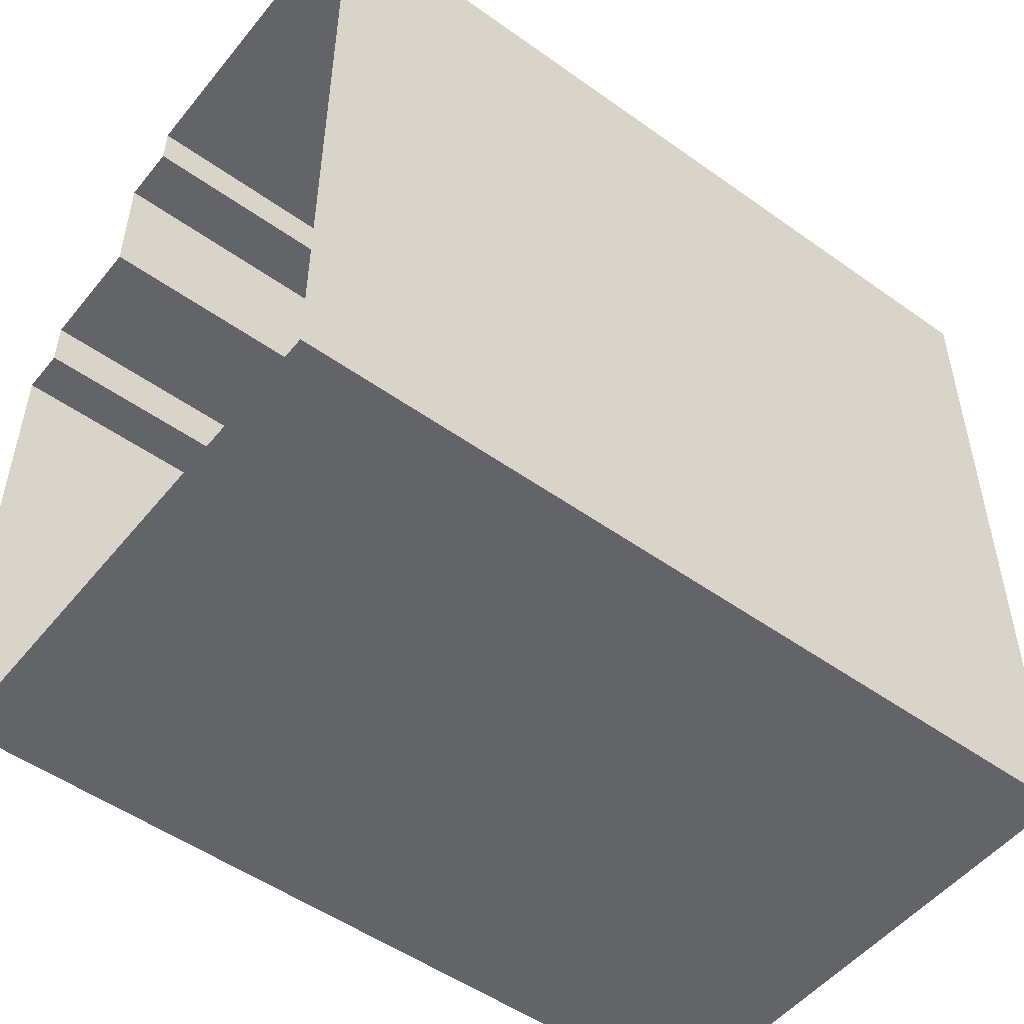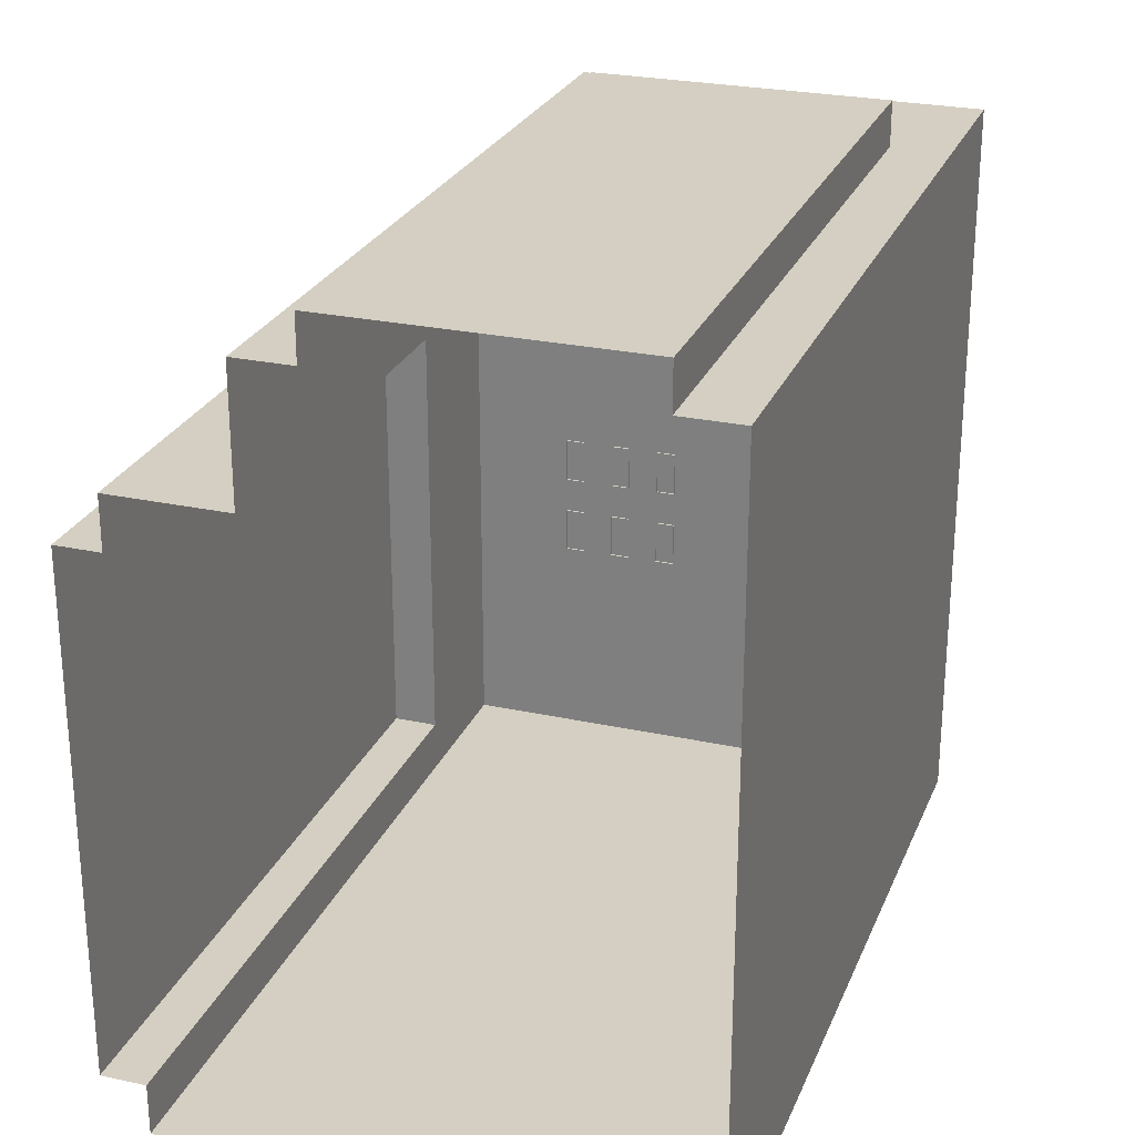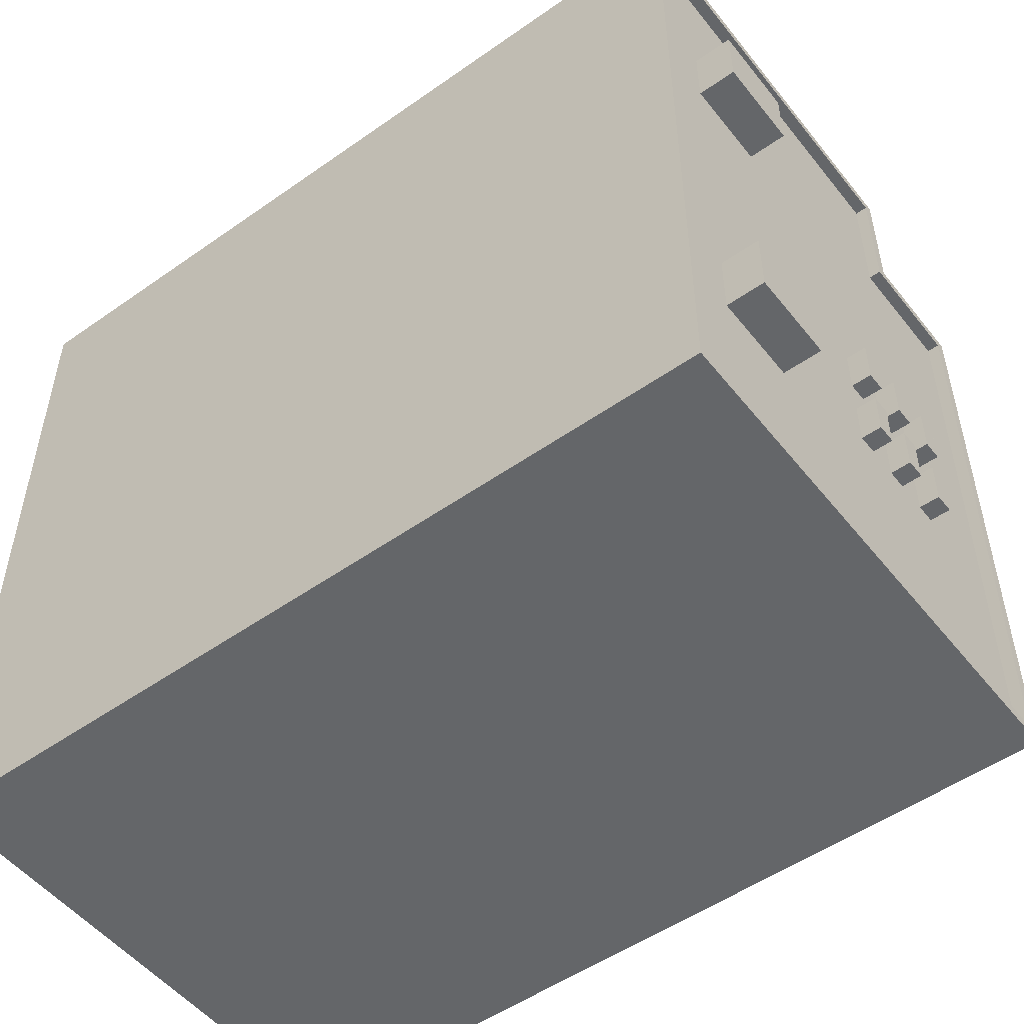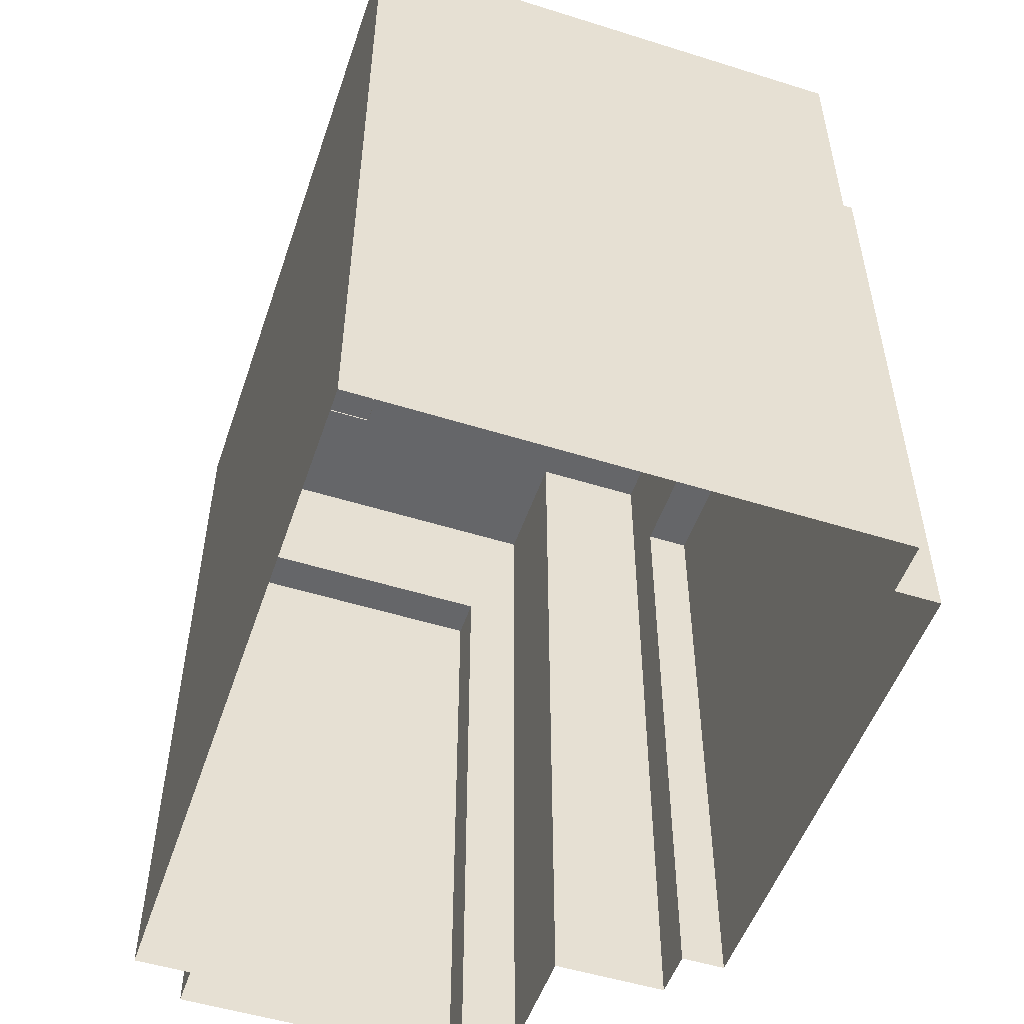
<metadata>
{"format":"obj","ext":"obj","renderer":"f3d","projection":"perspective","resolution":1024,"background":"white","views":[{"elev":-51.3,"azim":52.2,"up":"+Z"},{"elev":25.8,"azim":19.1,"up":"+Z"},{"elev":-51.7,"azim":127.3,"up":"+Z"},{"elev":-51.8,"azim":161.3,"up":"+Y"}]}
</metadata>
<code>
v -4.188 30.79 7.973
v -8.628 30.79 7.973
v -8.628 30.79 -14.48
v 10.34 30.79 12.82
v 10.34 30.79 -14.48
v -4.188 30.79 12.82
v -9.022 31.25 -14.87
v -9.022 30.45 8.367
v -9.022 30.45 -14.87
v -9.022 31.25 8.367
v -4.582 31.25 13.22
v 10.73 30.45 13.22
v -4.582 30.45 13.22
v 10.73 31.25 13.22
v -4.582 30.45 8.367
v -4.582 31.25 13.22
v -4.582 30.45 13.22
v -4.582 31.25 8.367
v -4.582 30.45 13.22
v -2.396 25.01 13.22
v -4.582 5.081 13.22
v -2.396 25.66 13.22
v 10.73 30.45 13.22
v 8.546 25.66 13.22
v 8.546 25.01 13.22
v 10.73 5.081 13.22
v 8.546 5.081 13.22
v -2.396 5.081 13.22
v 8.546 25.66 13.22
v -2.396 25.66 14.87
v -2.396 25.66 13.22
v 8.546 25.66 14.87
v -2.396 25.01 13.22
v -2.396 25.66 14.87
v -2.396 25.01 14.87
v -2.396 25.66 13.22
v -9.022 30.45 -14.87
v -9.022 25.01 -12.92
v -9.022 5.081 -14.87
v -9.022 25.66 -12.92
v -9.022 30.45 8.367
v -9.022 25.66 6.419
v -9.022 5.081 -12.92
v -9.022 25.01 6.419
v -9.022 5.081 8.367
v -9.022 5.081 6.419
v -9.022 25.66 -12.92
v -10.73 25.66 6.419
v -10.73 25.66 -12.92
v -9.022 25.66 6.419
v -9.022 25.01 -12.92
v -10.73 25.66 -12.92
v -10.73 25.01 -12.92
v -9.022 25.66 -12.92
v -4.582 31.25 8.367
v -4.188 31.25 12.82
v -4.582 31.25 13.22
v -4.188 31.25 7.973
v 10.34 31.25 12.82
v 10.73 31.25 13.22
v 10.34 31.25 -14.48
v 10.73 31.25 -14.87
v -9.022 31.25 -14.87
v -8.628 31.25 -14.48
v -9.022 31.25 8.367
v -8.628 31.25 7.973
v -4.188 31.25 7.973
v -4.188 30.79 12.82
v -4.188 31.25 12.82
v -4.188 30.79 7.973
v -4.188 31.25 12.82
v 10.34 30.79 12.82
v 10.34 31.25 12.82
v -4.188 30.79 12.82
v 10.34 31.25 -14.48
v 10.34 30.79 12.82
v 10.34 30.79 -14.48
v 10.34 31.25 12.82
v -8.628 31.25 -14.48
v 10.34 30.79 -14.48
v -8.628 30.79 -14.48
v 10.34 31.25 -14.48
v -8.628 31.25 7.973
v -8.628 30.79 -14.48
v -8.628 30.79 7.973
v -8.628 31.25 -14.48
v -8.628 31.25 7.973
v -4.188 30.79 7.973
v -4.188 31.25 7.973
v -8.628 30.79 7.973
v -4.582 31.25 8.367
v -9.022 30.45 8.367
v -9.022 31.25 8.367
v -4.582 30.45 8.367
v 10.73 31.25 -14.87
v 10.73 30.45 13.22
v 10.73 31.25 13.22
v 10.73 30.45 -14.87
v -9.022 31.25 -14.87
v 10.73 30.45 -14.87
v 10.73 31.25 -14.87
v -9.022 30.45 -14.87
v -4.582 5.081 8.367
v -4.582 30.45 13.22
v -4.582 5.081 13.22
v -4.582 30.45 8.367
v -10.73 25.01 6.419
v -10.73 25.66 -12.92
v -10.73 25.66 6.419
v -10.73 25.01 -12.92
v 8.546 25.66 14.87
v -2.396 25.01 14.87
v -2.396 25.66 14.87
v 8.546 25.01 14.87
v 8.546 25.66 13.22
v 8.546 25.01 14.87
v 8.546 25.66 14.87
v 8.546 25.01 13.22
v -2.396 5.081 13.22
v -2.396 25.01 14.87
v -2.396 5.081 14.87
v -2.396 25.01 13.22
v -9.022 25.66 6.419
v -10.73 25.01 6.419
v -10.73 25.66 6.419
v -9.022 25.01 6.419
v -9.022 5.081 -12.92
v -10.73 25.01 -12.92
v -10.73 5.081 -12.92
v -9.022 25.01 -12.92
v -10.73 5.081 6.419
v -10.73 5.081 -3.253
v -10.73 25.01 6.419
v -10.73 25.01 -12.92
v -10.73 5.081 -12.92
v 8.546 25.01 14.87
v -2.396 5.081 14.87
v -2.396 25.01 14.87
v 8.546 5.081 14.87
v 8.546 25.01 13.22
v 8.546 5.081 14.87
v 8.546 25.01 14.87
v 8.546 5.081 13.22
v -9.022 25.01 6.419
v -10.73 5.081 6.419
v -10.73 25.01 6.419
v -9.022 5.081 6.419
v -4.582 30.45 8.367
v -9.022 5.081 8.367
v -9.022 30.45 8.367
v -4.582 5.081 8.367
v 10.73 5.081 -14.87
v 10.73 5.081 -0.8273
v 10.73 30.45 -14.87
v 10.73 30.45 13.22
v 10.73 5.081 13.22
v -9.022 5.081 -14.87
v 0.8553 5.081 -14.87
v -9.022 30.45 -14.87
v 10.73 30.45 -14.87
v 10.73 5.081 -14.87
v -10.73 1.992e-16 -3.253
v -10.73 5.081 -12.92
v -10.73 5.081 -3.253
v -10.73 7.914e-16 -12.92
v 8.546 -9.107e-16 14.87
v -2.396 5.081 14.87
v 8.546 5.081 14.87
v -2.396 -9.107e-16 14.87
v 10.73 -8.094e-16 13.22
v 8.546 5.081 13.22
v 10.73 5.081 13.22
v 8.546 -8.094e-16 13.22
v 8.546 5.081 13.22
v 8.546 -9.107e-16 14.87
v 8.546 5.081 14.87
v 8.546 -8.094e-16 13.22
v -9.022 -5.123e-16 8.367
v -9.022 5.081 6.419
v -9.022 5.081 8.367
v -9.022 -3.93e-16 6.419
v -9.022 5.081 6.419
v -10.73 -3.93e-16 6.419
v -10.73 5.081 6.419
v -9.022 -3.93e-16 6.419
v -4.582 5.081 8.367
v -9.022 -5.123e-16 8.367
v -9.022 5.081 8.367
v -4.582 -5.123e-16 8.367
v 10.73 5.081 -14.87
v 10.73 5.066e-17 -0.8273
v 10.73 5.081 -0.8273
v 10.73 9.107e-16 -14.87
v -9.022 5.081 -14.87
v 0.8553 9.107e-16 -14.87
v 0.8553 5.081 -14.87
v -9.022 9.107e-16 -14.87
v -4.582 -8.094e-16 13.22
v -2.396 5.081 13.22
v -2.396 -8.094e-16 13.22
v -4.582 5.081 13.22
v -9.022 9.107e-16 -14.87
v -9.022 5.081 -12.92
v -9.022 7.914e-16 -12.92
v -9.022 5.081 -14.87
v -4.582 -5.123e-16 8.367
v -4.582 5.081 13.22
v -4.582 -8.094e-16 13.22
v -4.582 5.081 8.367
v -2.396 -8.094e-16 13.22
v -2.396 5.081 14.87
v -2.396 -9.107e-16 14.87
v -2.396 5.081 13.22
v -9.022 7.914e-16 -12.92
v -10.73 5.081 -12.92
v -10.73 7.914e-16 -12.92
v -9.022 5.081 -12.92
v -10.73 -3.93e-16 6.419
v -10.73 5.081 -3.253
v -10.73 5.081 6.419
v -10.73 1.992e-16 -3.253
v 10.73 5.081 -14.87
v 0.8553 9.107e-16 -14.87
v 10.73 9.107e-16 -14.87
v 0.8553 5.081 -14.87
v 10.73 5.081 13.22
v 10.73 5.066e-17 -0.8273
v 10.73 -8.094e-16 13.22
v 10.73 5.081 -0.8273
v 4.631 32.24 7.825
v 7.939 32.24 5.334
v 7.939 32.24 7.825
v 4.631 32.24 5.334
v 4.631 30.73 7.825
v 7.939 32.24 7.825
v 7.939 30.73 7.825
v 4.631 32.24 7.825
v 7.939 30.73 7.825
v 7.939 32.24 5.334
v 7.939 30.73 5.334
v 7.939 32.24 7.825
v 7.939 30.73 5.334
v 4.631 32.24 5.334
v 4.631 30.73 5.334
v 7.939 32.24 5.334
v 4.631 30.73 5.334
v 4.631 32.24 7.825
v 4.631 30.73 7.825
v 4.631 32.24 5.334
v 4.593 30.73 6.558
v 4.917 30.73 7.126
v 4.917 30.73 6.558
v 4.593 30.73 7.126
v 4.593 31.82 6.558
v 4.917 31.82 7.126
v 4.593 31.82 7.126
v 4.917 31.82 6.558
v 4.593 30.73 6.558
v 4.593 31.82 7.126
v 4.593 30.73 7.126
v 4.593 31.82 6.558
v 4.593 30.73 7.126
v 4.917 31.82 7.126
v 4.917 30.73 7.126
v 4.593 31.82 7.126
v 4.917 30.73 6.558
v 4.593 31.82 6.558
v 4.593 30.73 6.558
v 4.917 31.82 6.558
v 4.593 30.73 5.985
v 4.917 30.73 6.553
v 4.917 30.73 5.985
v 4.593 30.73 6.553
v 4.593 31.82 5.985
v 4.917 31.82 6.553
v 4.593 31.82 6.553
v 4.917 31.82 5.985
v 4.593 30.73 5.985
v 4.593 31.82 6.553
v 4.593 30.73 6.553
v 4.593 31.82 5.985
v 4.593 30.73 6.553
v 4.917 31.82 6.553
v 4.917 30.73 6.553
v 4.593 31.82 6.553
v 4.917 30.73 5.985
v 4.593 31.82 5.985
v 4.593 30.73 5.985
v 4.917 31.82 5.985
v 4.631 32.24 -6.116
v 7.939 32.24 -8.608
v 7.939 32.24 -6.116
v 4.631 32.24 -8.608
v 4.631 30.73 -6.116
v 7.939 32.24 -6.116
v 7.939 30.73 -6.116
v 4.631 32.24 -6.116
v 7.939 30.73 -6.116
v 7.939 32.24 -8.608
v 7.939 30.73 -8.608
v 7.939 32.24 -6.116
v 7.939 30.73 -8.608
v 4.631 32.24 -8.608
v 4.631 30.73 -8.608
v 7.939 32.24 -8.608
v 4.631 30.73 -8.608
v 4.631 32.24 -6.116
v 4.631 30.73 -6.116
v 4.631 32.24 -8.608
v 4.593 30.73 -7.384
v 4.917 30.73 -6.815
v 4.917 30.73 -7.384
v 4.593 30.73 -6.815
v 4.593 31.82 -7.384
v 4.917 31.82 -6.815
v 4.593 31.82 -6.815
v 4.917 31.82 -7.384
v 4.593 30.73 -7.384
v 4.593 31.82 -6.815
v 4.593 30.73 -6.815
v 4.593 31.82 -7.384
v 4.593 30.73 -6.815
v 4.917 31.82 -6.815
v 4.917 30.73 -6.815
v 4.593 31.82 -6.815
v 4.917 30.73 -7.384
v 4.593 31.82 -7.384
v 4.593 30.73 -7.384
v 4.917 31.82 -7.384
v 4.593 30.73 -7.957
v 4.917 30.73 -7.388
v 4.917 30.73 -7.957
v 4.593 30.73 -7.388
v 4.593 31.82 -7.957
v 4.917 31.82 -7.388
v 4.593 31.82 -7.388
v 4.917 31.82 -7.957
v 4.593 30.73 -7.957
v 4.593 31.82 -7.388
v 4.593 30.73 -7.388
v 4.593 31.82 -7.957
v 4.593 30.73 -7.388
v 4.917 31.82 -7.388
v 4.917 30.73 -7.388
v 4.593 31.82 -7.388
v 4.917 30.73 -7.957
v 4.593 31.82 -7.957
v 4.593 30.73 -7.957
v 4.917 31.82 -7.957
v -1.281 31.56 -5.789
v -0.5503 31.56 -6.605
v -0.5503 31.56 -4.899
v -1.281 31.56 -6.605
v -1.281 31.56 -4.899
v -1.281 30.72 -5.789
v -1.281 31.56 -6.605
v -1.281 31.56 -5.789
v -1.281 30.72 -6.605
v -1.281 30.72 -4.899
v -1.281 31.56 -4.899
v -1.281 30.72 -4.899
v -0.5503 31.56 -4.899
v -0.5503 30.72 -4.899
v -1.281 31.56 -4.899
v -0.5503 30.72 -6.605
v -1.281 31.56 -6.605
v -1.281 30.72 -6.605
v -0.5503 31.56 -6.605
v -0.5503 30.72 -6.605
v -0.5503 31.56 -4.899
v -0.5503 31.56 -6.605
v -0.5503 30.72 -4.899
v -1.281 31.56 -2.702
v -0.5503 31.56 -3.518
v -0.5503 31.56 -1.811
v -1.281 31.56 -3.518
v -1.281 31.56 -1.811
v -1.281 30.72 -2.702
v -1.281 31.56 -3.518
v -1.281 31.56 -2.702
v -1.281 30.72 -3.518
v -1.281 30.72 -1.811
v -1.281 31.56 -1.811
v -1.281 30.72 -1.811
v -0.5503 31.56 -1.811
v -0.5503 30.72 -1.811
v -1.281 31.56 -1.811
v -0.5503 30.72 -3.518
v -1.281 31.56 -3.518
v -1.281 30.72 -3.518
v -0.5503 31.56 -3.518
v -0.5503 30.72 -3.518
v -0.5503 31.56 -1.811
v -0.5503 31.56 -3.518
v -0.5503 30.72 -1.811
v -3.181 31.56 -5.789
v -2.45 31.56 -6.605
v -2.45 31.56 -4.899
v -3.181 31.56 -6.605
v -3.181 31.56 -4.899
v -3.181 30.72 -5.789
v -3.181 31.56 -6.605
v -3.181 31.56 -5.789
v -3.181 30.72 -6.605
v -3.181 30.72 -4.899
v -3.181 31.56 -4.899
v -3.181 30.72 -4.899
v -2.45 31.56 -4.899
v -2.45 30.72 -4.899
v -3.181 31.56 -4.899
v -2.45 30.72 -6.605
v -3.181 31.56 -6.605
v -3.181 30.72 -6.605
v -2.45 31.56 -6.605
v -2.45 30.72 -6.605
v -2.45 31.56 -4.899
v -2.45 31.56 -6.605
v -2.45 30.72 -4.899
v -3.181 31.56 -2.702
v -2.45 31.56 -3.518
v -2.45 31.56 -1.811
v -3.181 31.56 -3.518
v -3.181 31.56 -1.811
v -3.181 30.72 -2.702
v -3.181 31.56 -3.518
v -3.181 31.56 -2.702
v -3.181 30.72 -3.518
v -3.181 30.72 -1.811
v -3.181 31.56 -1.811
v -3.181 30.72 -1.811
v -2.45 31.56 -1.811
v -2.45 30.72 -1.811
v -3.181 31.56 -1.811
v -2.45 30.72 -3.518
v -3.181 31.56 -3.518
v -3.181 30.72 -3.518
v -2.45 31.56 -3.518
v -2.45 30.72 -3.518
v -2.45 31.56 -1.811
v -2.45 31.56 -3.518
v -2.45 30.72 -1.811
v -5.081 31.56 -5.789
v -4.35 31.56 -6.605
v -4.35 31.56 -4.899
v -5.081 31.56 -6.605
v -5.081 31.56 -4.899
v -5.081 30.72 -5.789
v -5.081 31.56 -6.605
v -5.081 31.56 -5.789
v -5.081 30.72 -6.605
v -5.081 30.72 -4.899
v -5.081 31.56 -4.899
v -5.081 30.72 -4.899
v -4.35 31.56 -4.899
v -4.35 30.72 -4.899
v -5.081 31.56 -4.899
v -4.35 30.72 -6.605
v -5.081 31.56 -6.605
v -5.081 30.72 -6.605
v -4.35 31.56 -6.605
v -4.35 30.72 -6.605
v -4.35 31.56 -4.899
v -4.35 31.56 -6.605
v -4.35 30.72 -4.899
v -5.081 31.56 -2.702
v -4.35 31.56 -3.518
v -4.35 31.56 -1.811
v -5.081 31.56 -3.518
v -5.081 31.56 -1.811
v -5.081 30.72 -2.702
v -5.081 31.56 -3.518
v -5.081 31.56 -2.702
v -5.081 30.72 -3.518
v -5.081 30.72 -1.811
v -5.081 31.56 -1.811
v -5.081 30.72 -1.811
v -4.35 31.56 -1.811
v -4.35 30.72 -1.811
v -5.081 31.56 -1.811
v -4.35 30.72 -3.518
v -5.081 31.56 -3.518
v -5.081 30.72 -3.518
v -4.35 31.56 -3.518
v -4.35 30.72 -3.518
v -4.35 31.56 -1.811
v -4.35 31.56 -3.518
v -4.35 30.72 -1.811
g Skyscraper_31
f 3 2 1
f 1 4 3
f 5 3 4
f 6 4 1
f 9 8 7
f 10 7 8
f 13 12 11
f 14 11 12
f 17 16 15
f 18 15 16
f 21 20 19
f 22 19 20
f 19 22 23
f 24 23 22
f 24 25 23
f 26 23 25
f 25 27 26
f 28 20 21
f 31 30 29
f 32 29 30
f 35 34 33
f 36 33 34
f 39 38 37
f 40 37 38
f 37 40 41
f 42 41 40
f 43 38 39
f 42 44 41
f 45 41 44
f 44 46 45
f 49 48 47
f 50 47 48
f 53 52 51
f 54 51 52
f 57 56 55
f 58 55 56
f 56 57 59
f 60 59 57
f 59 60 61
f 62 61 60
f 62 63 61
f 64 61 63
f 63 65 64
f 55 58 65
f 66 64 65
f 66 65 58
f 69 68 67
f 70 67 68
f 73 72 71
f 74 71 72
f 77 76 75
f 78 75 76
f 81 80 79
f 82 79 80
f 85 84 83
f 86 83 84
f 89 88 87
f 90 87 88
f 93 92 91
f 94 91 92
f 97 96 95
f 98 95 96
f 101 100 99
f 102 99 100
f 105 104 103
f 106 103 104
f 109 108 107
f 110 107 108
f 113 112 111
f 114 111 112
f 117 116 115
f 118 115 116
f 121 120 119
f 122 119 120
f 125 124 123
f 126 123 124
f 129 128 127
f 130 127 128
f 133 132 131
f 134 132 133
f 135 132 134
f 138 137 136
f 139 136 137
f 142 141 140
f 143 140 141
f 146 145 144
f 147 144 145
f 150 149 148
f 151 148 149
f 154 153 152
f 155 153 154
f 156 153 155
f 159 158 157
f 160 158 159
f 161 158 160
f 164 163 162
f 165 162 163
f 168 167 166
f 169 166 167
f 172 171 170
f 173 170 171
f 176 175 174
f 177 174 175
f 180 179 178
f 181 178 179
f 184 183 182
f 185 182 183
f 188 187 186
f 189 186 187
f 192 191 190
f 193 190 191
f 196 195 194
f 197 194 195
f 200 199 198
f 201 198 199
f 204 203 202
f 205 202 203
f 208 207 206
f 209 206 207
f 212 211 210
f 213 210 211
f 216 215 214
f 217 214 215
f 220 219 218
f 221 218 219
f 224 223 222
f 225 222 223
f 228 227 226
f 229 226 227
f 232 231 230
f 233 230 231
f 236 235 234
f 237 234 235
f 240 239 238
f 241 238 239
f 244 243 242
f 245 242 243
f 248 247 246
f 249 246 247
f 252 251 250
f 253 250 251
f 256 255 254
f 257 254 255
f 260 259 258
f 261 258 259
f 264 263 262
f 265 262 263
f 268 267 266
f 269 266 267
f 272 271 270
f 273 270 271
f 276 275 274
f 277 274 275
f 280 279 278
f 281 278 279
f 284 283 282
f 285 282 283
f 288 287 286
f 289 286 287
f 292 291 290
f 293 290 291
f 296 295 294
f 297 294 295
f 300 299 298
f 301 298 299
f 304 303 302
f 305 302 303
f 308 307 306
f 309 306 307
f 312 311 310
f 313 310 311
f 316 315 314
f 317 314 315
f 320 319 318
f 321 318 319
f 324 323 322
f 325 322 323
f 328 327 326
f 329 326 327
f 332 331 330
f 333 330 331
f 336 335 334
f 337 334 335
f 340 339 338
f 341 338 339
f 344 343 342
f 345 342 343
f 348 347 346
f 349 346 347
f 352 351 350
f 353 350 351
f 354 352 350
f 357 356 355
f 358 355 356
f 355 359 357
f 360 357 359
f 363 362 361
f 364 361 362
f 367 366 365
f 368 365 366
f 371 370 369
f 372 369 370
f 375 374 373
f 376 373 374
f 377 375 373
f 380 379 378
f 381 378 379
f 378 382 380
f 383 380 382
f 386 385 384
f 387 384 385
f 390 389 388
f 391 388 389
f 394 393 392
f 395 392 393
f 398 397 396
f 399 396 397
f 400 398 396
f 403 402 401
f 404 401 402
f 401 405 403
f 406 403 405
f 409 408 407
f 410 407 408
f 413 412 411
f 414 411 412
f 417 416 415
f 418 415 416
f 421 420 419
f 422 419 420
f 423 421 419
f 426 425 424
f 427 424 425
f 424 428 426
f 429 426 428
f 432 431 430
f 433 430 431
f 436 435 434
f 437 434 435
f 440 439 438
f 441 438 439
f 444 443 442
f 445 442 443
f 446 444 442
f 449 448 447
f 450 447 448
f 447 451 449
f 452 449 451
f 455 454 453
f 456 453 454
f 459 458 457
f 460 457 458
f 463 462 461
f 464 461 462
f 467 466 465
f 468 465 466
f 469 467 465
f 472 471 470
f 473 470 471
f 470 474 472
f 475 472 474
f 478 477 476
f 479 476 477
f 482 481 480
f 483 480 481
f 486 485 484
f 487 484 485

</code>
